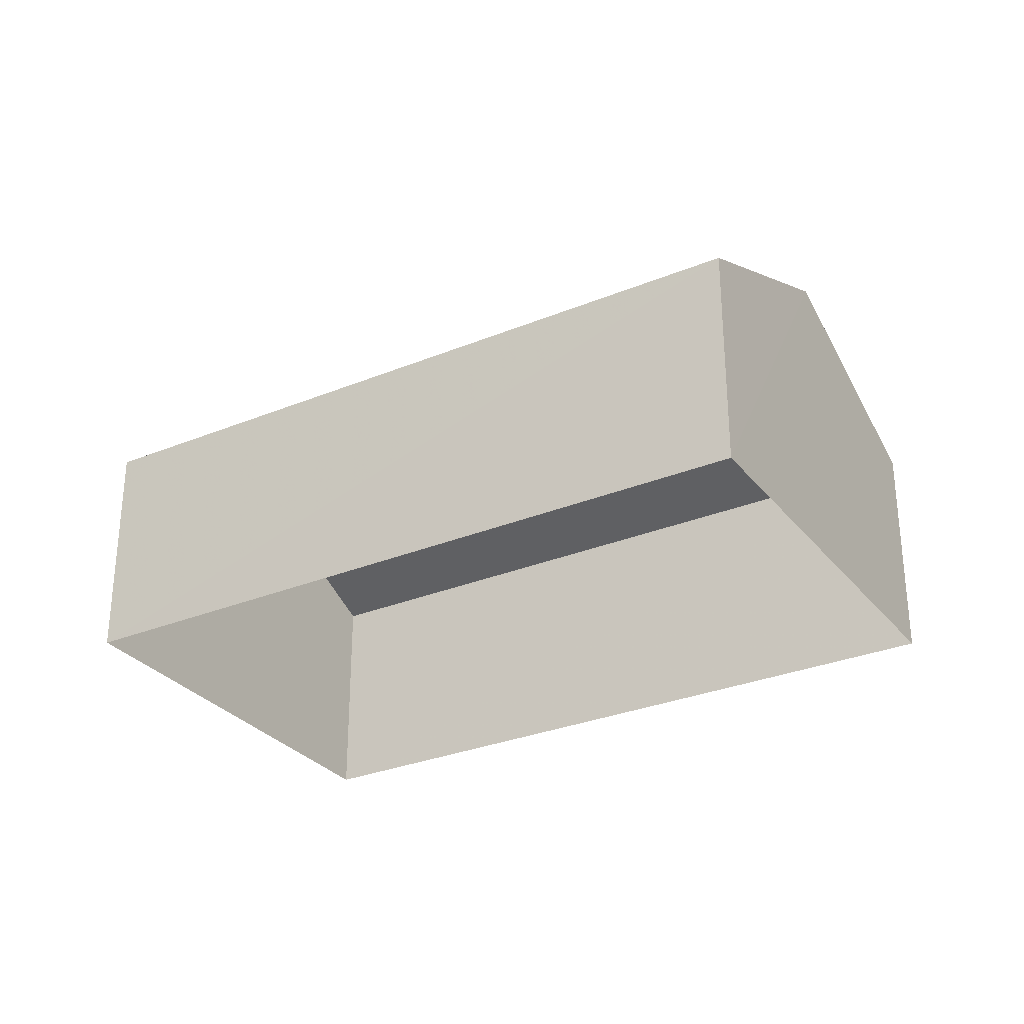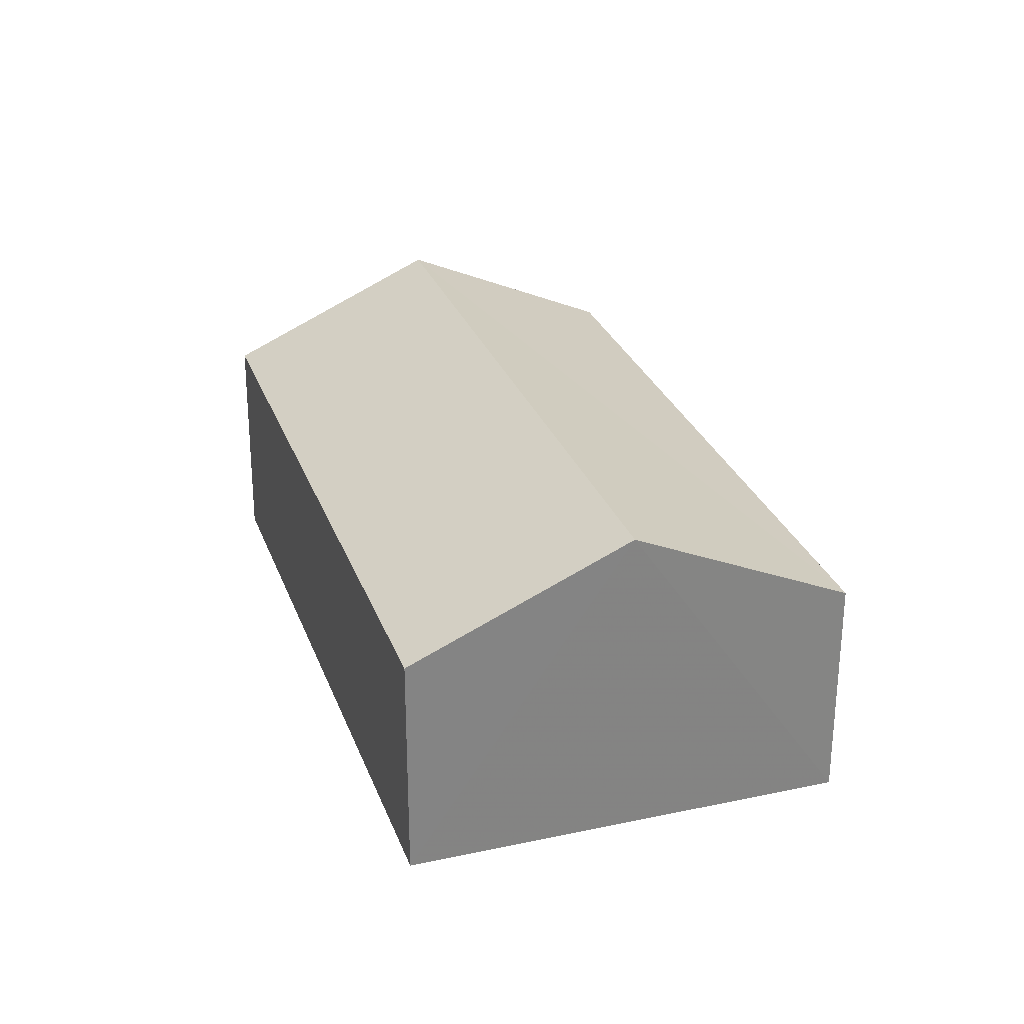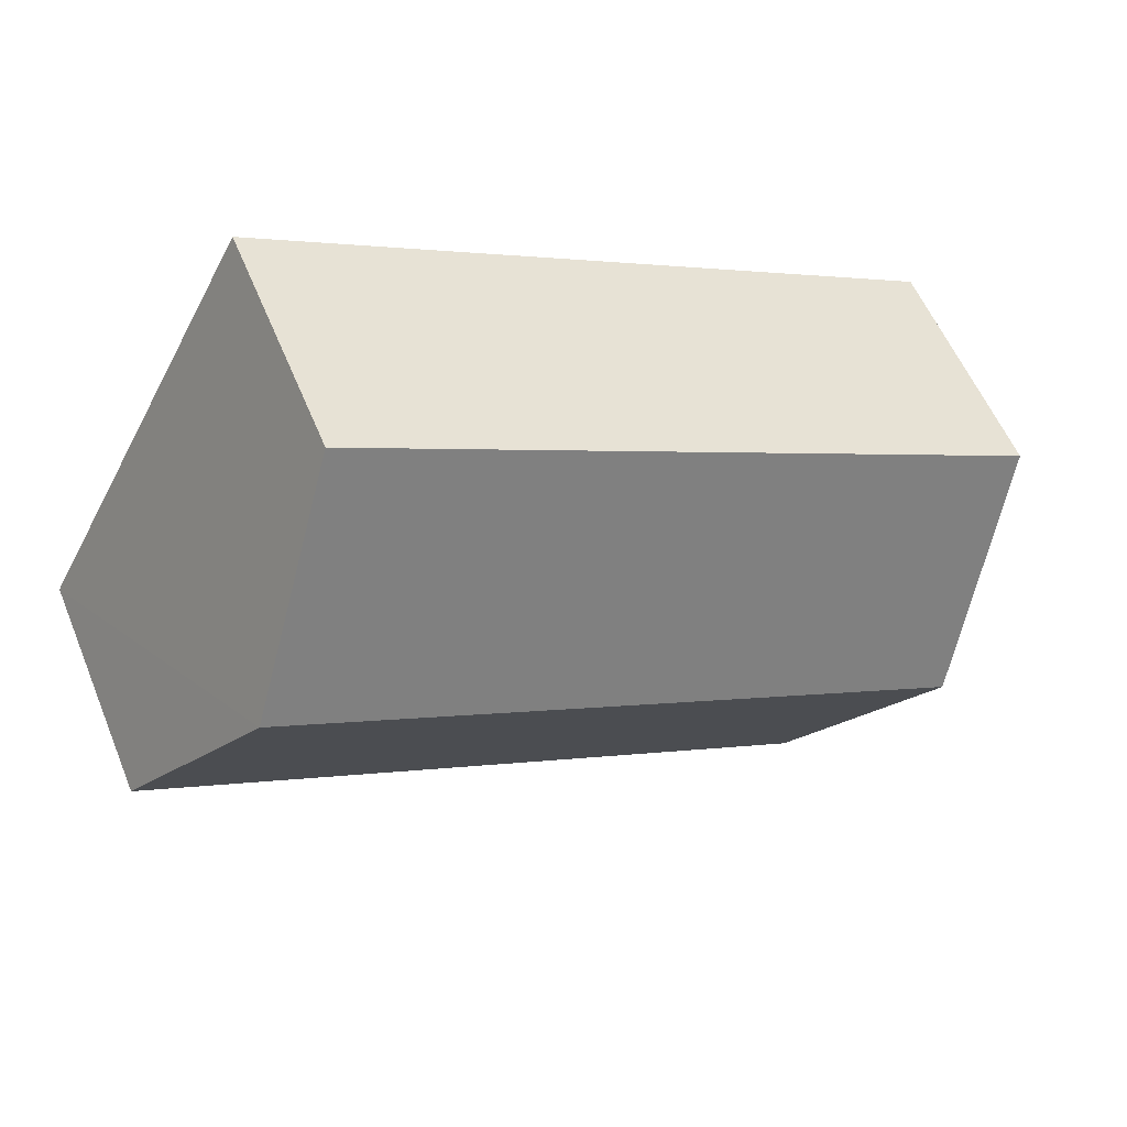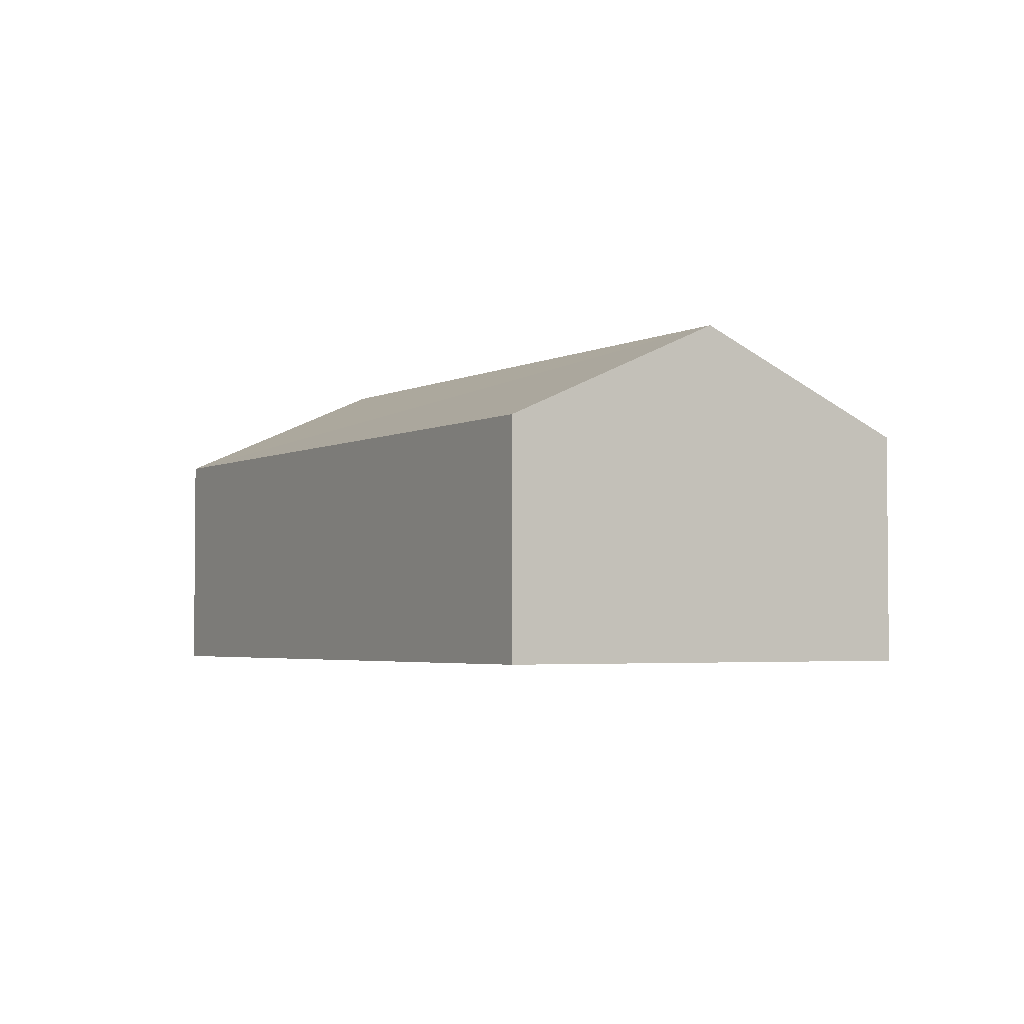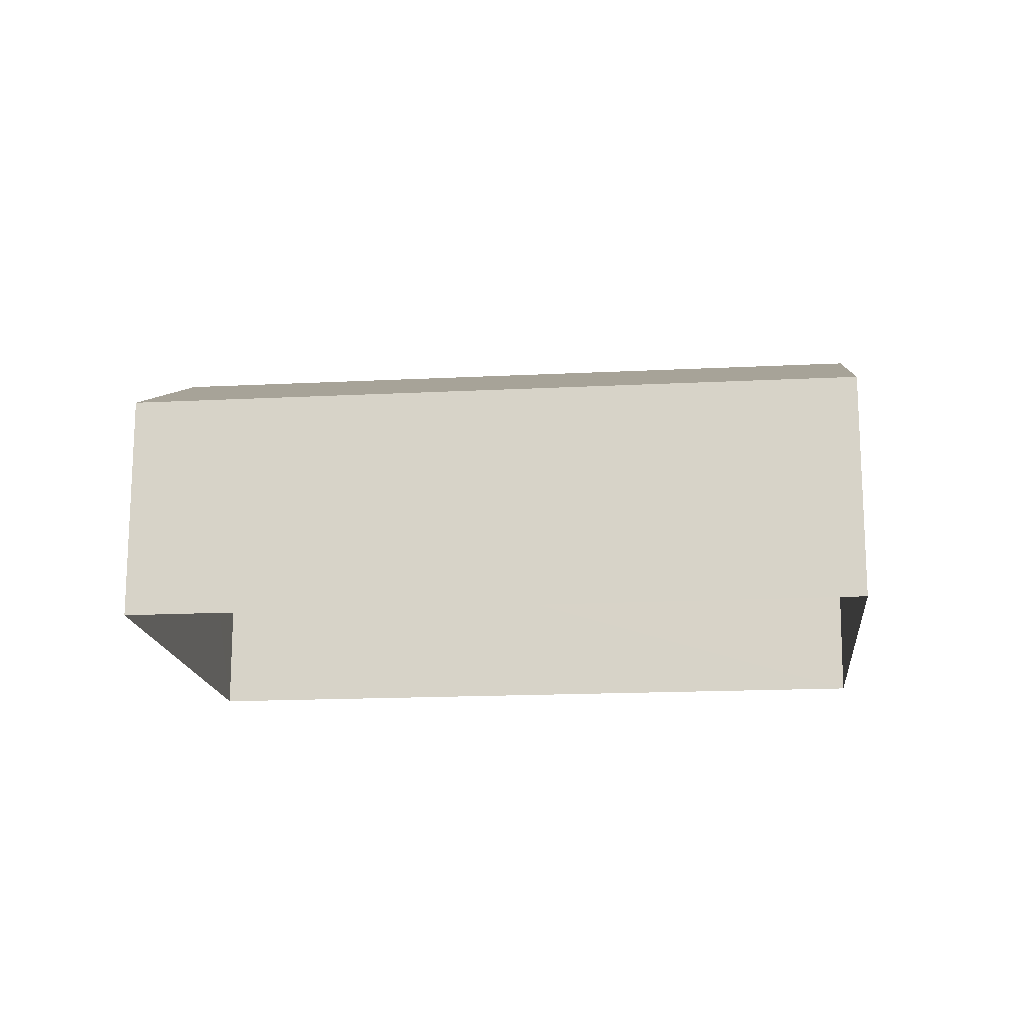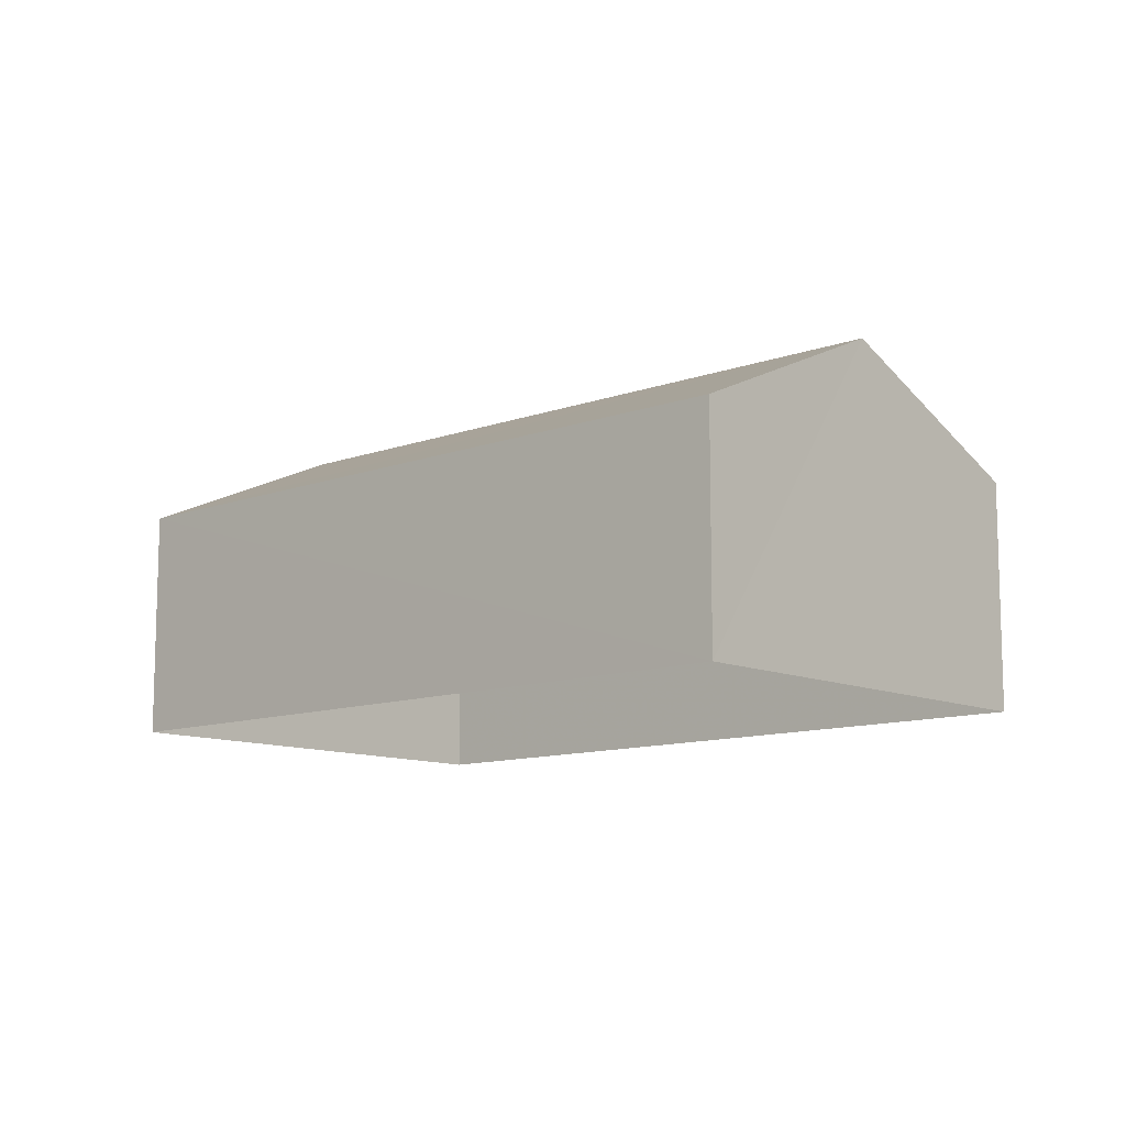
<metadata>
{"format":"obj","ext":"obj","renderer":"f3d","projection":"perspective","resolution":1024,"background":"white","views":[{"elev":-29.8,"azim":-177.1,"up":"+Z"},{"elev":28.4,"azim":-136.1,"up":"+Z"},{"elev":56.2,"azim":-22.3,"up":"+Y"},{"elev":-3.3,"azim":30.7,"up":"+Z"},{"elev":-16.5,"azim":-22.1,"up":"+Z"},{"elev":-11.0,"azim":14.1,"up":"+Z"}]}
</metadata>
<code>
v -3.114e+05 4.318e+04 6.243
v -3.114e+05 4.318e+04 6.246
v -3.114e+05 4.317e+04 6.242
v -3.114e+05 4.318e+04 6.247
v -3.114e+05 4.318e+04 9.067
v -3.114e+05 4.318e+04 9.068
v -3.114e+05 4.318e+04 10.29
v -3.114e+05 4.318e+04 10.29
v -3.114e+05 4.318e+04 9.063
v -3.114e+05 4.317e+04 9.062
f 1 2 3
f 1 4 2
f 5 6 7
f 8 5 7
f 9 10 8
f 7 9 8
f 6 4 7
f 4 1 7
f 1 9 7
f 10 3 8
f 3 2 8
f 2 5 8
f 6 2 4
f 6 5 2
f 9 1 3
f 10 9 3

</code>
